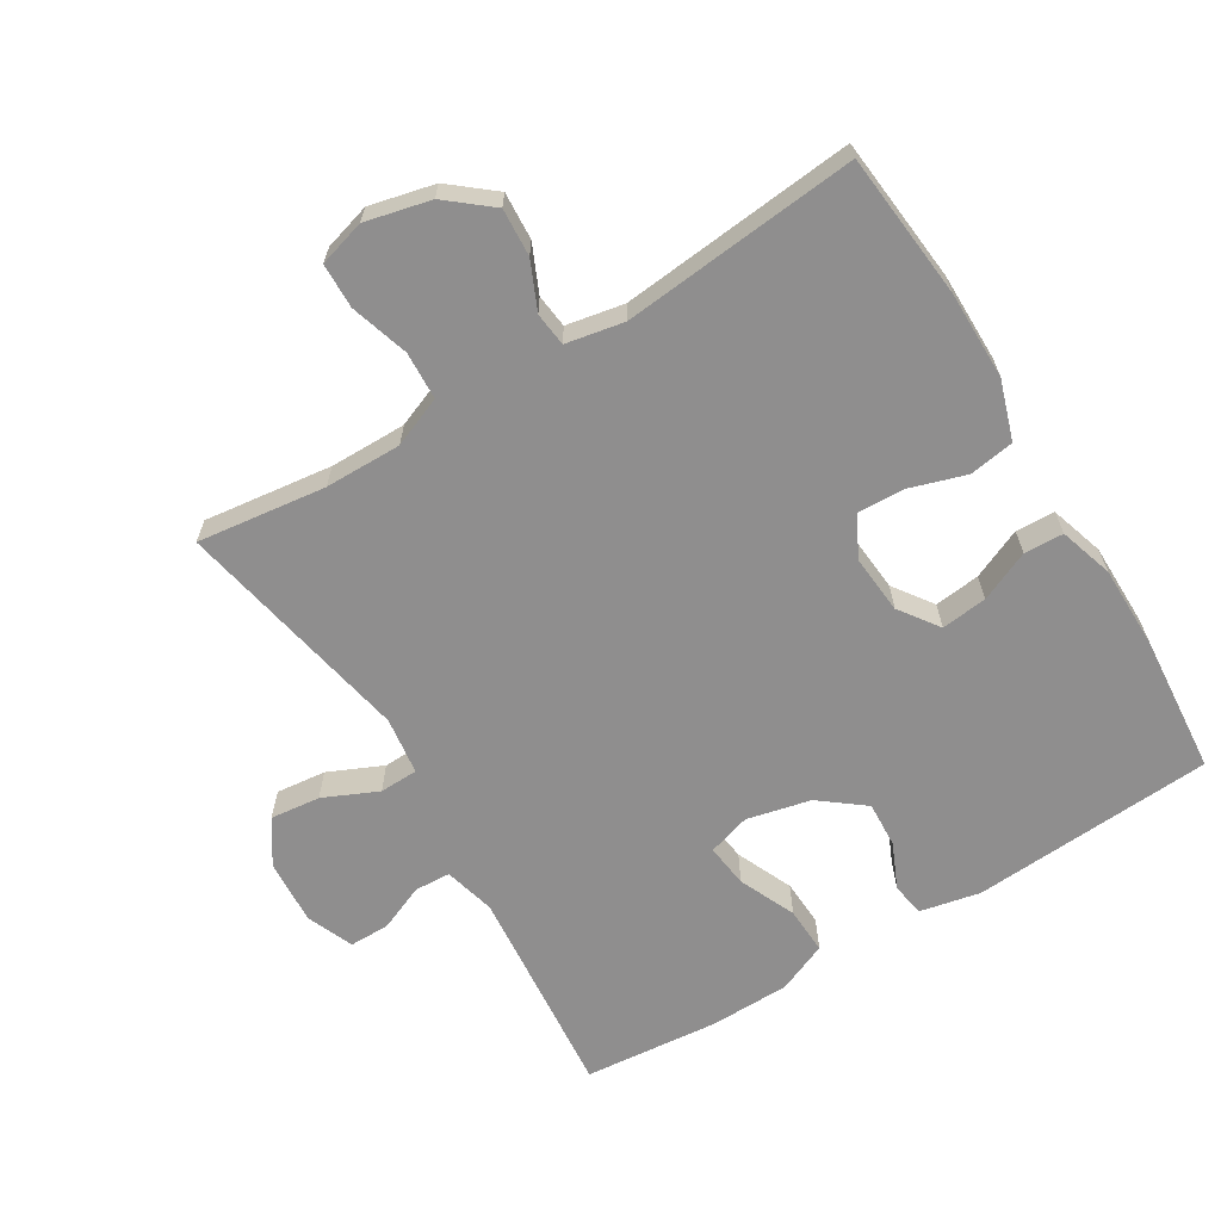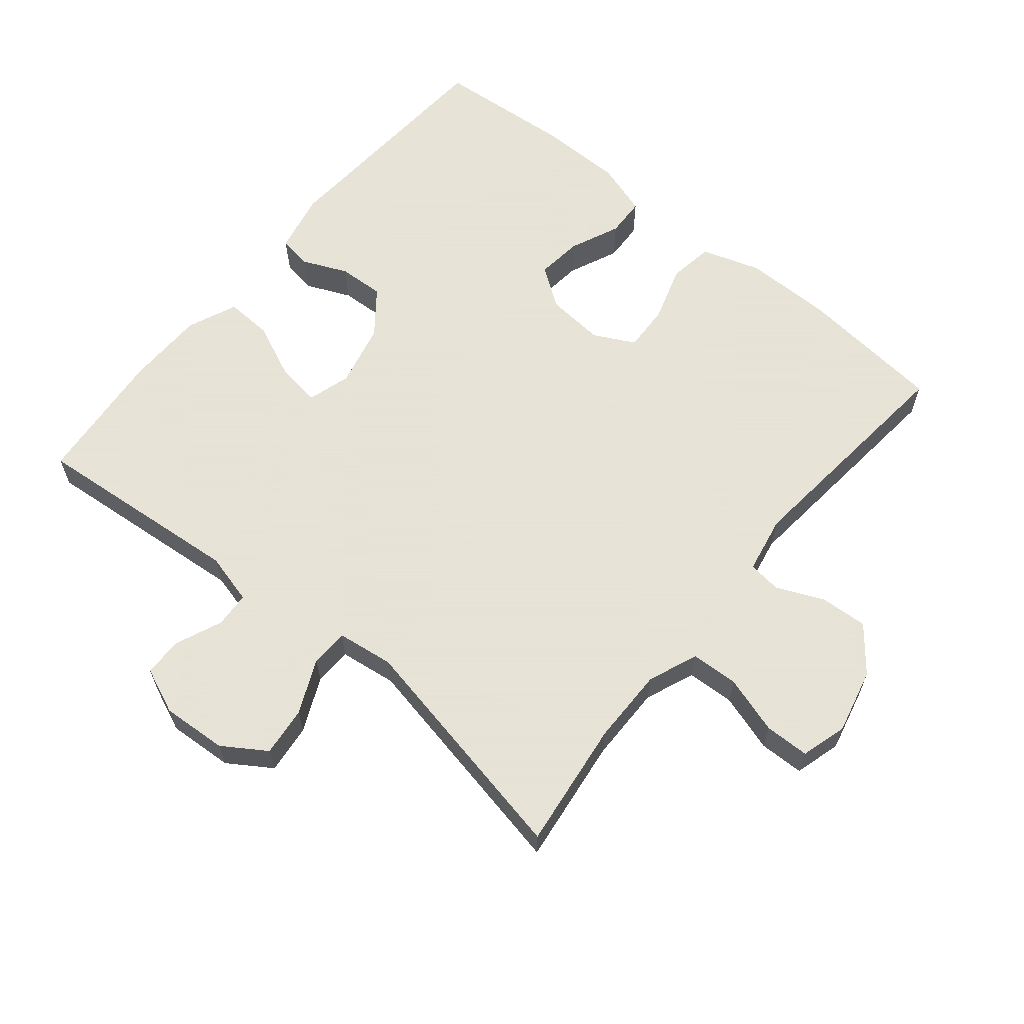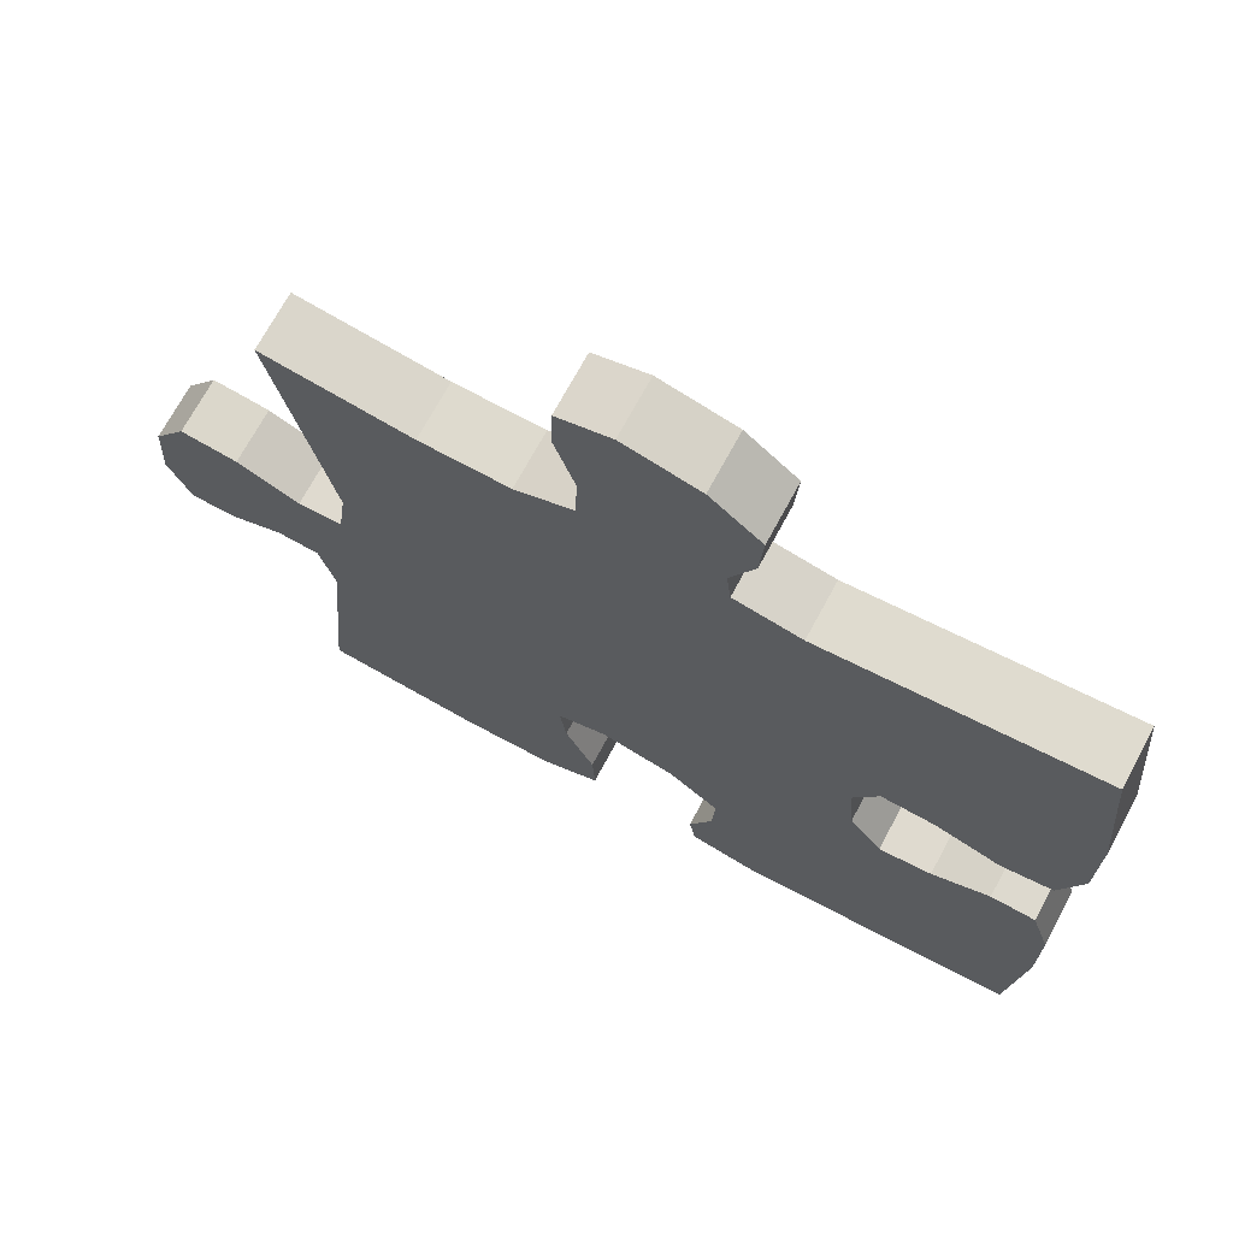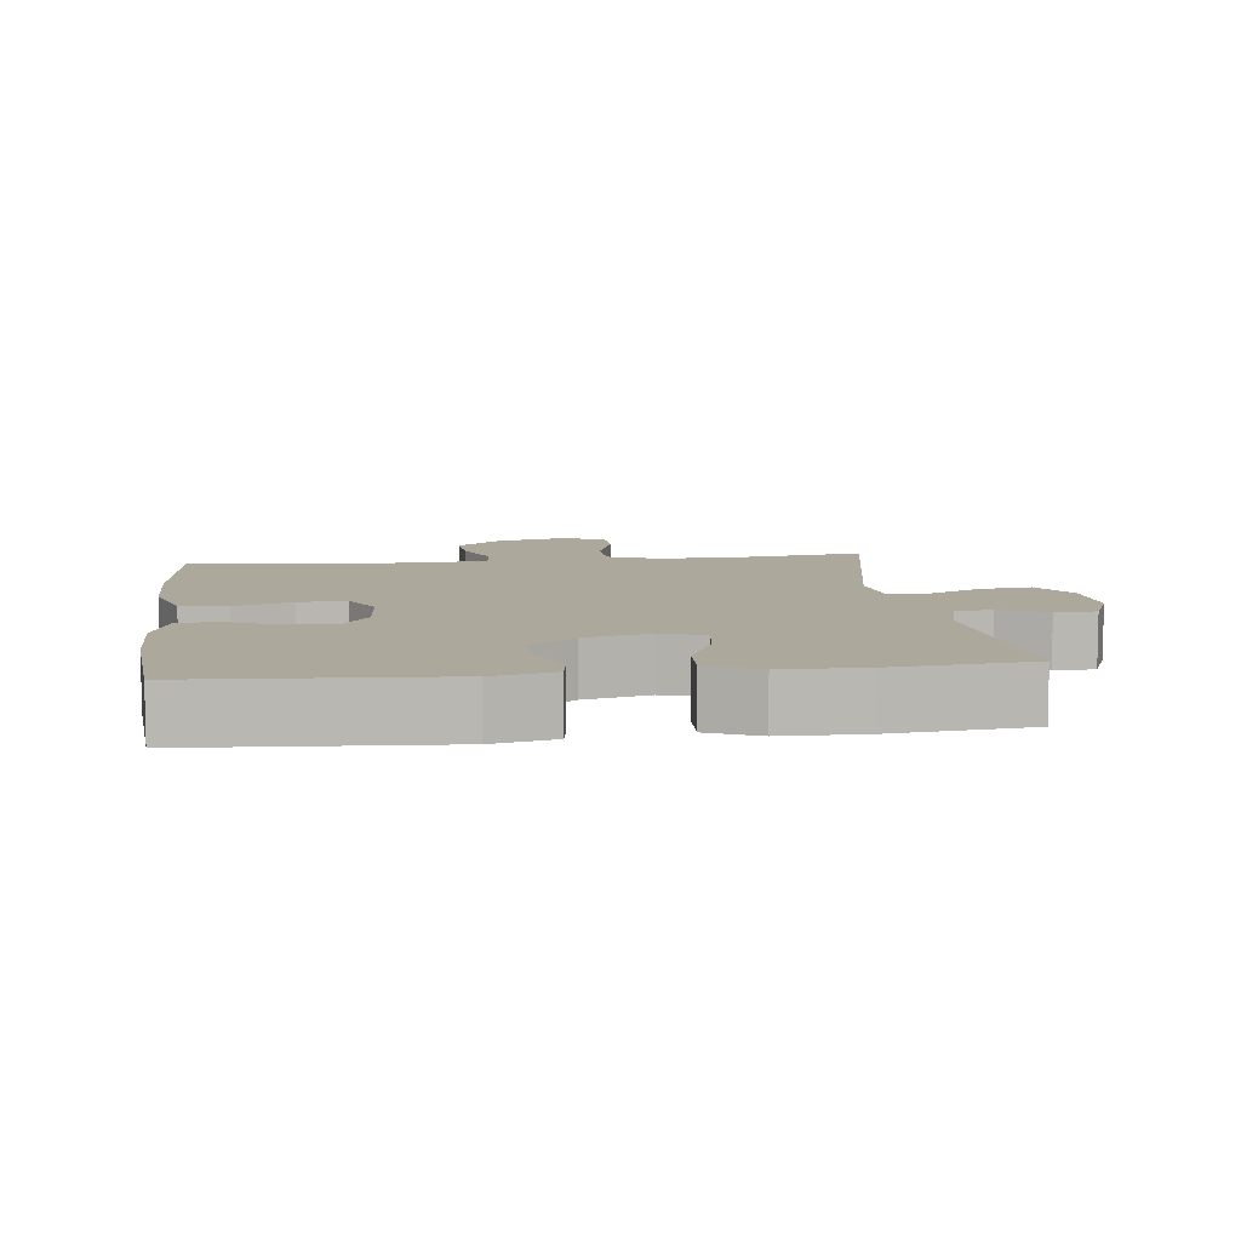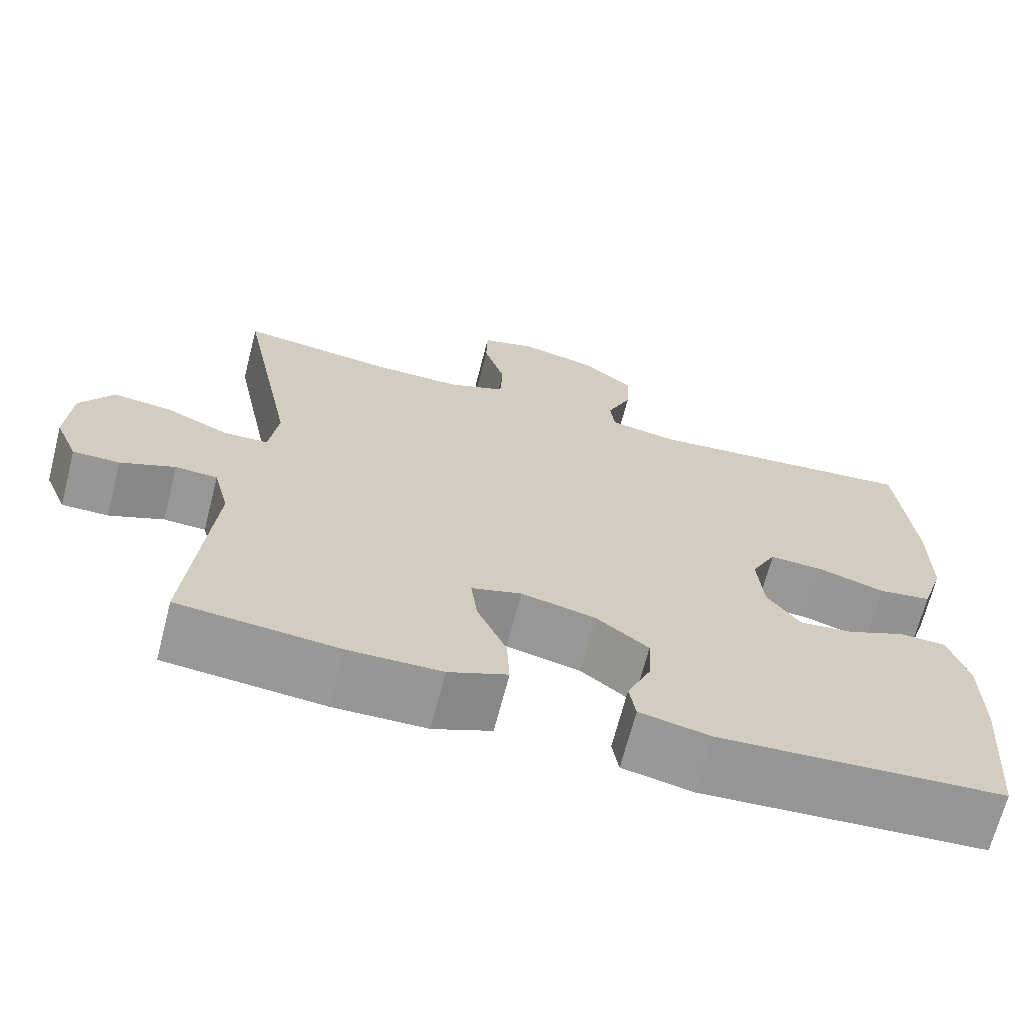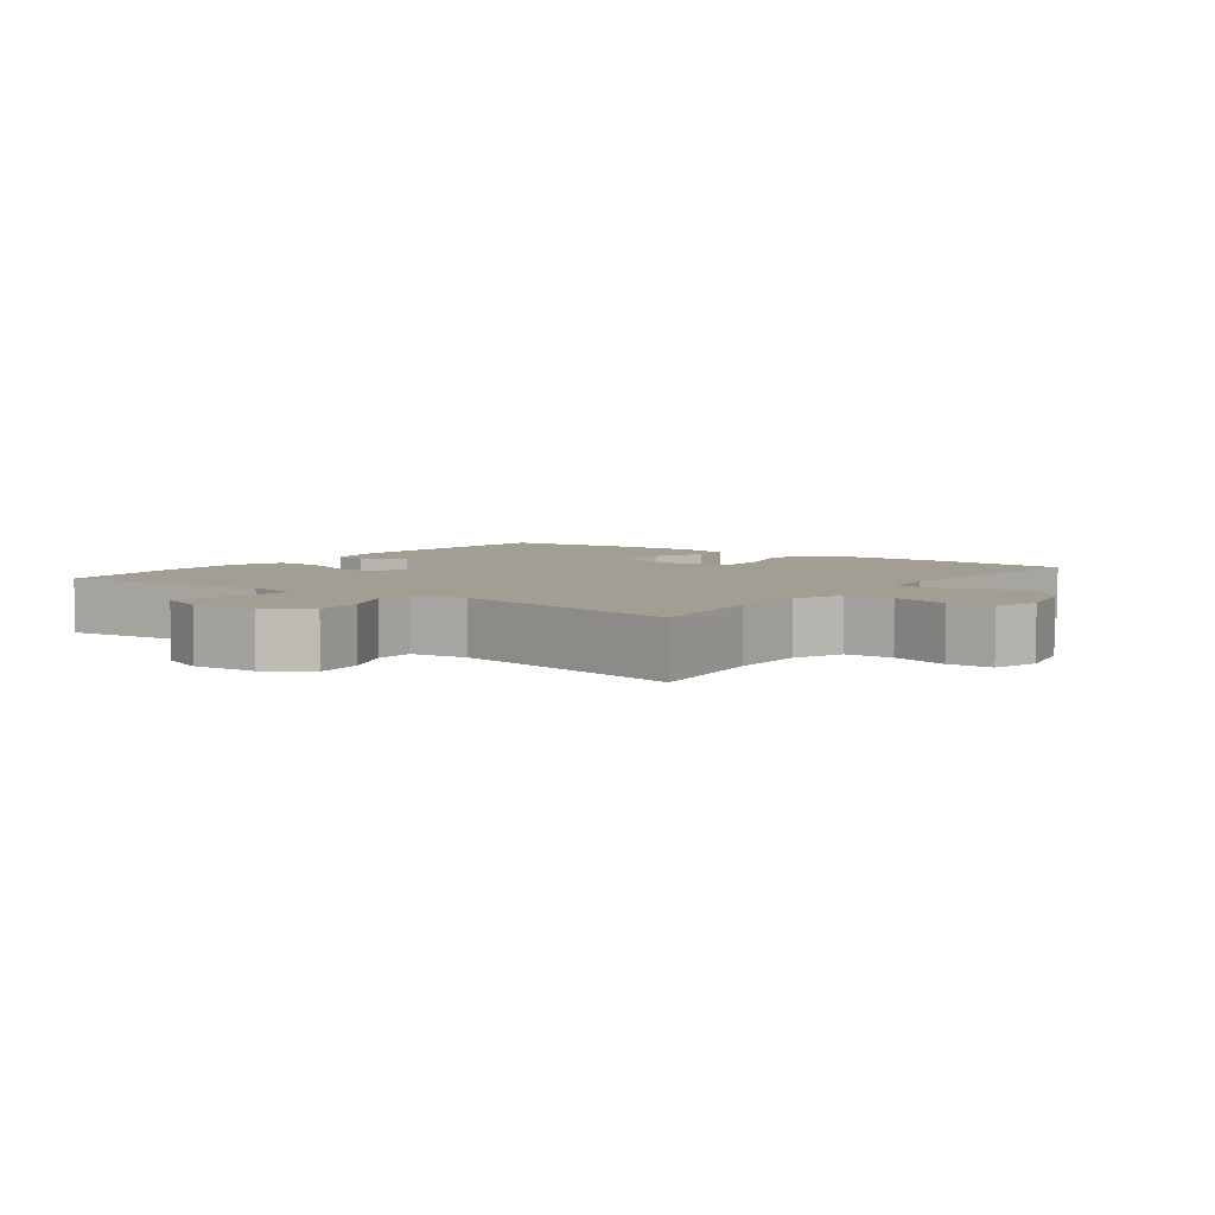
<metadata>
{"format":"obj","ext":"obj","renderer":"f3d","projection":"perspective","resolution":1024,"background":"white","views":[{"elev":-65.0,"azim":31.3,"up":"+Y"},{"elev":62.8,"azim":-50.5,"up":"+Y"},{"elev":71.1,"azim":28.4,"up":"+Z"},{"elev":8.5,"azim":173.0,"up":"+Y"},{"elev":-68.0,"azim":-14.4,"up":"+Z"},{"elev":5.0,"azim":-53.8,"up":"+Y"}]}
</metadata>
<code>
o path1052
v 0.5425 0.0375 -0.3244
v 0.5417 0.0375 -0.2003
v 0.5163 0.0375 -0.12
v 0.4575 0.0375 -0.1175
v 0.3822 0.0375 -0.1507
v 0.3135 0.0375 -0.1586
v 0.2715 0.0375 -0.09987
v 0.264 0.0375 -0.0116
v 0.2959 0.0375 0.04958
v 0.366 0.0375 0.04652
v 0.4499 0.0375 0.02003
v 0.5175 0.0375 0.03047
v 0.5464 0.0375 0.1191
v 0.5465 0.0375 0.251
v 0.5253 0.0375 0.4694
v 0.1728 0.0375 0.4348
v 0.08607 0.0375 0.4513
v 0.08036 0.0375 0.5017
v 0.1116 0.0375 0.5722
v 0.116 0.0375 0.6435
v 0.04998 0.0375 0.6973
v -0.04741 0.0375 0.7202
v -0.1168 0.0375 0.7002
v -0.1183 0.0375 0.633
v -0.09131 0.0375 0.546
v -0.09462 0.0375 0.4744
v -0.1692 0.0375 0.4442
v -0.2842 0.0375 0.4451
v -0.4766 0.0375 0.4694
v -0.4057 0.0375 0.1127
v -0.4172 0.0375 0.02699
v -0.4745 0.0375 0.02526
v -0.5559 0.0375 0.06168
v -0.6306 0.0375 0.06989
v -0.6733 0.0375 0.004854
v -0.6796 0.0375 -0.09322
v -0.6504 0.0375 -0.1628
v -0.5906 0.0375 -0.1627
v -0.5213 0.0375 -0.1336
v -0.4676 0.0375 -0.1364
v -0.4476 0.0375 -0.2134
v -0.4766 0.0375 -0.5323
v -0.2738 0.0375 -0.5511
v -0.154 0.0375 -0.5489
v -0.07905 0.0375 -0.5171
v -0.08241 0.0375 -0.4465
v -0.1199 0.0375 -0.3619
v -0.128 0.0375 -0.2969
v -0.06407 0.0375 -0.2775
v 0.03159 0.0375 -0.2993
v 0.09776 0.0375 -0.3508
v 0.09418 0.0375 -0.4191
v 0.06428 0.0375 -0.4872
v 0.07241 0.0375 -0.537
v 0.1628 0.0375 -0.556
v 0.5253 0.0375 -0.5323
v 0.5425 -0.0375 -0.3244
v 0.5417 -0.0375 -0.2003
v 0.5163 -0.0375 -0.12
v 0.4575 -0.0375 -0.1175
v 0.3822 -0.0375 -0.1507
v 0.3135 -0.0375 -0.1586
v 0.2715 -0.0375 -0.09987
v 0.264 -0.0375 -0.0116
v 0.2959 -0.0375 0.04958
v 0.366 -0.0375 0.04652
v 0.4499 -0.0375 0.02003
v 0.5175 -0.0375 0.03047
v 0.5464 -0.0375 0.1191
v 0.5465 -0.0375 0.251
v 0.5253 -0.0375 0.4694
v 0.1728 -0.0375 0.4348
v 0.08607 -0.0375 0.4513
v 0.08036 -0.0375 0.5017
v 0.1116 -0.0375 0.5722
v 0.116 -0.0375 0.6435
v 0.04998 -0.0375 0.6973
v -0.04741 -0.0375 0.7202
v -0.1168 -0.0375 0.7002
v -0.1183 -0.0375 0.633
v -0.09131 -0.0375 0.546
v -0.09462 -0.0375 0.4744
v -0.1692 -0.0375 0.4442
v -0.2842 -0.0375 0.4451
v -0.4766 -0.0375 0.4694
v -0.4057 -0.0375 0.1127
v -0.4172 -0.0375 0.02699
v -0.4745 -0.0375 0.02526
v -0.5559 -0.0375 0.06168
v -0.6306 -0.0375 0.06989
v -0.6733 -0.0375 0.004854
v -0.6796 -0.0375 -0.09322
v -0.6504 -0.0375 -0.1628
v -0.5906 -0.0375 -0.1627
v -0.5213 -0.0375 -0.1336
v -0.4676 -0.0375 -0.1364
v -0.4476 -0.0375 -0.2134
v -0.4766 -0.0375 -0.5323
v -0.2738 -0.0375 -0.5511
v -0.154 -0.0375 -0.5489
v -0.07905 -0.0375 -0.5171
v -0.08241 -0.0375 -0.4465
v -0.1199 -0.0375 -0.3619
v -0.128 -0.0375 -0.2969
v -0.06407 -0.0375 -0.2775
v 0.03159 -0.0375 -0.2993
v 0.09776 -0.0375 -0.3508
v 0.09418 -0.0375 -0.4191
v 0.06428 -0.0375 -0.4872
v 0.07241 -0.0375 -0.537
v 0.1628 -0.0375 -0.556
v 0.5253 -0.0375 -0.5323
v 0.07241 0.0375 -0.537
v 0.07241 0.0375 -0.537
v 0.1628 0.0375 -0.556
v -0.2738 0.0375 -0.5511
v -0.154 0.0375 -0.5489
v -0.07905 0.0375 -0.5171
v -0.07905 0.0375 -0.5171
v -0.4766 0.0375 -0.5323
v -0.4766 0.0375 -0.5323
v 0.06428 0.0375 -0.4872
v 0.5253 0.0375 -0.5323
v 0.5253 0.0375 -0.5323
v -0.08241 0.0375 -0.4465
v 0.09418 0.0375 -0.4191
v -0.1199 0.0375 -0.3619
v 0.5425 0.0375 -0.3244
v 0.09776 0.0375 -0.3508
v -0.128 0.0375 -0.2969
v -0.128 0.0375 -0.2969
v 0.03159 0.0375 -0.2993
v -0.4476 0.0375 -0.2134
v 0.5417 0.0375 -0.2003
v -0.06407 0.0375 -0.2775
v -0.4676 0.0375 -0.1364
v -0.4676 0.0375 -0.1364
v 0.3822 0.0375 -0.1507
v 0.3135 0.0375 -0.1586
v 0.3135 0.0375 -0.1586
v 0.5163 0.0375 -0.12
v 0.5163 0.0375 -0.12
v -0.6796 0.0375 -0.09322
v -0.6504 0.0375 -0.1628
v -0.6504 0.0375 -0.1628
v -0.5906 0.0375 -0.1627
v -0.5213 0.0375 -0.1336
v 0.2715 0.0375 -0.09987
v 0.4575 0.0375 -0.1175
v 0.264 0.0375 -0.0116
v -0.6733 0.0375 0.004854
v 0.2959 0.0375 0.04958
v 0.2959 0.0375 0.04958
v -0.6306 0.0375 0.06989
v -0.6306 0.0375 0.06989
v -0.4172 0.0375 0.02699
v -0.4172 0.0375 0.02699
v -0.4745 0.0375 0.02526
v 0.366 0.0375 0.04652
v 0.4499 0.0375 0.02003
v 0.5175 0.0375 0.03047
v 0.5175 0.0375 0.03047
v -0.5559 0.0375 0.06168
v -0.4057 0.0375 0.1127
v 0.5464 0.0375 0.1191
v 0.5465 0.0375 0.251
v -0.4766 0.0375 0.4694
v -0.4766 0.0375 0.4694
v -0.1692 0.0375 0.4442
v -0.2842 0.0375 0.4451
v 0.1728 0.0375 0.4348
v 0.08607 0.0375 0.4513
v 0.08607 0.0375 0.4513
v 0.5253 0.0375 0.4694
v 0.5253 0.0375 0.4694
v -0.09462 0.0375 0.4744
v -0.09462 0.0375 0.4744
v 0.08036 0.0375 0.5017
v -0.09131 0.0375 0.546
v 0.1116 0.0375 0.5722
v -0.1183 0.0375 0.633
v 0.116 0.0375 0.6435
v -0.1168 0.0375 0.7002
v -0.1168 0.0375 0.7002
v 0.04998 0.0375 0.6973
v -0.04741 0.0375 0.7202
v 0.07241 -0.0375 -0.537
v 0.07241 -0.0375 -0.537
v 0.1628 -0.0375 -0.556
v -0.2738 -0.0375 -0.5511
v -0.154 -0.0375 -0.5489
v -0.07905 -0.0375 -0.5171
v -0.07905 -0.0375 -0.5171
v -0.4766 -0.0375 -0.5323
v -0.4766 -0.0375 -0.5323
v 0.06428 -0.0375 -0.4872
v 0.5253 -0.0375 -0.5323
v 0.5253 -0.0375 -0.5323
v -0.08241 -0.0375 -0.4465
v 0.09418 -0.0375 -0.4191
v -0.1199 -0.0375 -0.3619
v 0.5425 -0.0375 -0.3244
v 0.09776 -0.0375 -0.3508
v -0.128 -0.0375 -0.2969
v -0.128 -0.0375 -0.2969
v 0.03159 -0.0375 -0.2993
v -0.4476 -0.0375 -0.2134
v 0.5417 -0.0375 -0.2003
v -0.06407 -0.0375 -0.2775
v -0.4676 -0.0375 -0.1364
v -0.4676 -0.0375 -0.1364
v 0.3822 -0.0375 -0.1507
v 0.3135 -0.0375 -0.1586
v 0.3135 -0.0375 -0.1586
v 0.5163 -0.0375 -0.12
v 0.5163 -0.0375 -0.12
v -0.6796 -0.0375 -0.09322
v -0.6504 -0.0375 -0.1628
v -0.6504 -0.0375 -0.1628
v -0.5906 -0.0375 -0.1627
v -0.5213 -0.0375 -0.1336
v 0.2715 -0.0375 -0.09987
v 0.4575 -0.0375 -0.1175
v 0.264 -0.0375 -0.0116
v -0.6733 -0.0375 0.004854
v 0.2959 -0.0375 0.04958
v 0.2959 -0.0375 0.04958
v -0.6306 -0.0375 0.06989
v -0.6306 -0.0375 0.06989
v -0.4172 -0.0375 0.02699
v -0.4172 -0.0375 0.02699
v -0.4745 -0.0375 0.02526
v 0.366 -0.0375 0.04652
v 0.4499 -0.0375 0.02003
v 0.5175 -0.0375 0.03047
v 0.5175 -0.0375 0.03047
v -0.5559 -0.0375 0.06168
v -0.4057 -0.0375 0.1127
v 0.5464 -0.0375 0.1191
v 0.5465 -0.0375 0.251
v -0.4766 -0.0375 0.4694
v -0.4766 -0.0375 0.4694
v -0.1692 -0.0375 0.4442
v -0.2842 -0.0375 0.4451
v 0.1728 -0.0375 0.4348
v 0.08607 -0.0375 0.4513
v 0.08607 -0.0375 0.4513
v 0.5253 -0.0375 0.4694
v 0.5253 -0.0375 0.4694
v -0.09462 -0.0375 0.4744
v -0.09462 -0.0375 0.4744
v 0.08036 -0.0375 0.5017
v -0.09131 -0.0375 0.546
v 0.1116 -0.0375 0.5722
v -0.1183 -0.0375 0.633
v 0.116 -0.0375 0.6435
v -0.1168 -0.0375 0.7002
v -0.1168 -0.0375 0.7002
v 0.04998 -0.0375 0.6973
v -0.04741 -0.0375 0.7202
f 189 203 200
f 250 252 253
f 246 226 245
f 250 246 252
f 238 244 241
f 244 238 243
f 223 208 215
f 240 226 233
f 259 253 254
f 202 189 197
f 224 206 222
f 212 213 202
f 246 224 226
f 232 221 210
f 222 203 213
f 190 201 207
f 210 204 230
f 245 240 248
f 201 204 207
f 260 255 259
f 239 234 235
f 189 196 187
f 217 221 225
f 207 204 210
f 230 209 238
f 208 212 202
f 192 199 191
f 237 221 232
f 243 238 224
f 243 224 246
f 255 260 257
f 228 225 237
f 250 243 246
f 191 201 190
f 240 233 239
f 209 206 224
f 220 217 218
f 190 207 194
f 233 234 239
f 201 191 199
f 225 221 237
f 203 222 206
f 221 217 220
f 238 209 224
f 230 204 209
f 245 226 240
f 212 208 223
f 259 254 256
f 253 252 254
f 189 200 196
f 202 203 189
f 202 213 203
f 232 210 230
f 253 259 255
f 114 55 111 188
f 43 44 100 99
f 44 119 193 100
f 121 43 99 195
f 53 54 110 109
f 55 124 198 111
f 45 46 102 101
f 52 53 109 108
f 46 47 103 102
f 56 1 57 112
f 51 52 108 107
f 47 131 205 103
f 50 51 107 106
f 41 42 98 97
f 1 2 58 57
f 49 50 106 105
f 48 49 105 104
f 137 41 97 211
f 5 140 214 61
f 2 142 216 58
f 36 145 219 92
f 37 38 94 93
f 38 39 95 94
f 6 7 63 62
f 4 5 61 60
f 3 4 60 59
f 39 40 96 95
f 7 8 64 63
f 35 36 92 91
f 8 153 227 64
f 155 35 91 229
f 157 32 88 231
f 10 11 67 66
f 11 162 236 67
f 33 34 90 89
f 32 33 89 88
f 30 31 87 86
f 12 13 69 68
f 9 10 66 65
f 13 14 70 69
f 168 30 86 242
f 27 28 84 83
f 16 173 247 72
f 175 16 72 249
f 14 15 71 70
f 177 27 83 251
f 17 18 74 73
f 28 29 85 84
f 25 26 82 81
f 18 19 75 74
f 24 25 81 80
f 19 20 76 75
f 184 24 80 258
f 20 21 77 76
f 22 23 79 78
f 21 22 78 77
f 115 126 129
f 176 179 178
f 172 171 152
f 176 178 172
f 164 167 170
f 170 169 164
f 149 141 134
f 166 159 152
f 185 180 179
f 128 123 115
f 150 148 132
f 138 128 139
f 172 152 150
f 158 136 147
f 148 139 129
f 116 133 127
f 136 156 130
f 171 174 166
f 127 133 130
f 186 185 181
f 165 161 160
f 115 113 122
f 143 151 147
f 133 136 130
f 156 164 135
f 134 128 138
f 118 117 125
f 163 158 147
f 169 150 164
f 169 172 150
f 181 183 186
f 154 163 151
f 176 172 169
f 117 116 127
f 166 165 159
f 135 150 132
f 146 144 143
f 116 120 133
f 159 165 160
f 127 125 117
f 151 163 147
f 129 132 148
f 147 146 143
f 164 150 135
f 156 135 130
f 171 166 152
f 138 149 134
f 185 182 180
f 179 180 178
f 115 122 126
f 128 115 129
f 128 129 139
f 158 156 136
f 179 181 185

</code>
